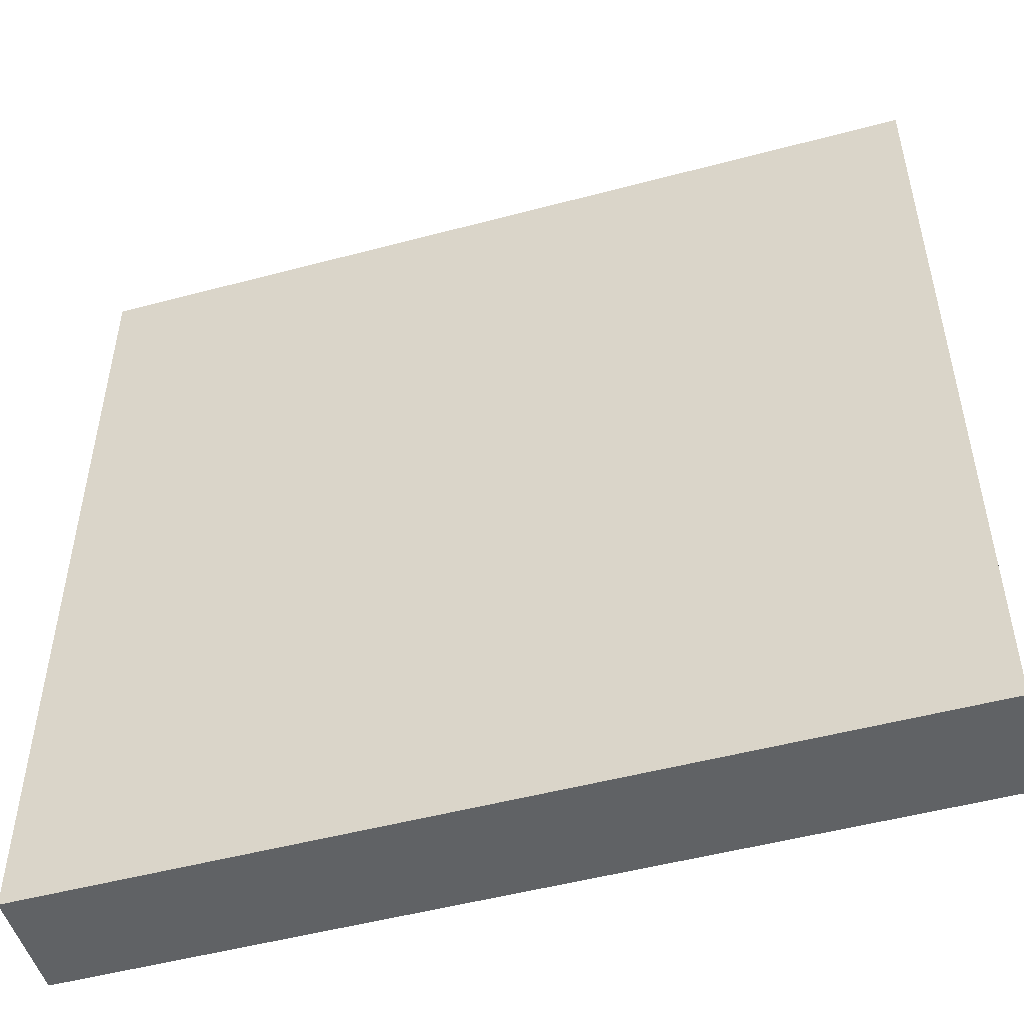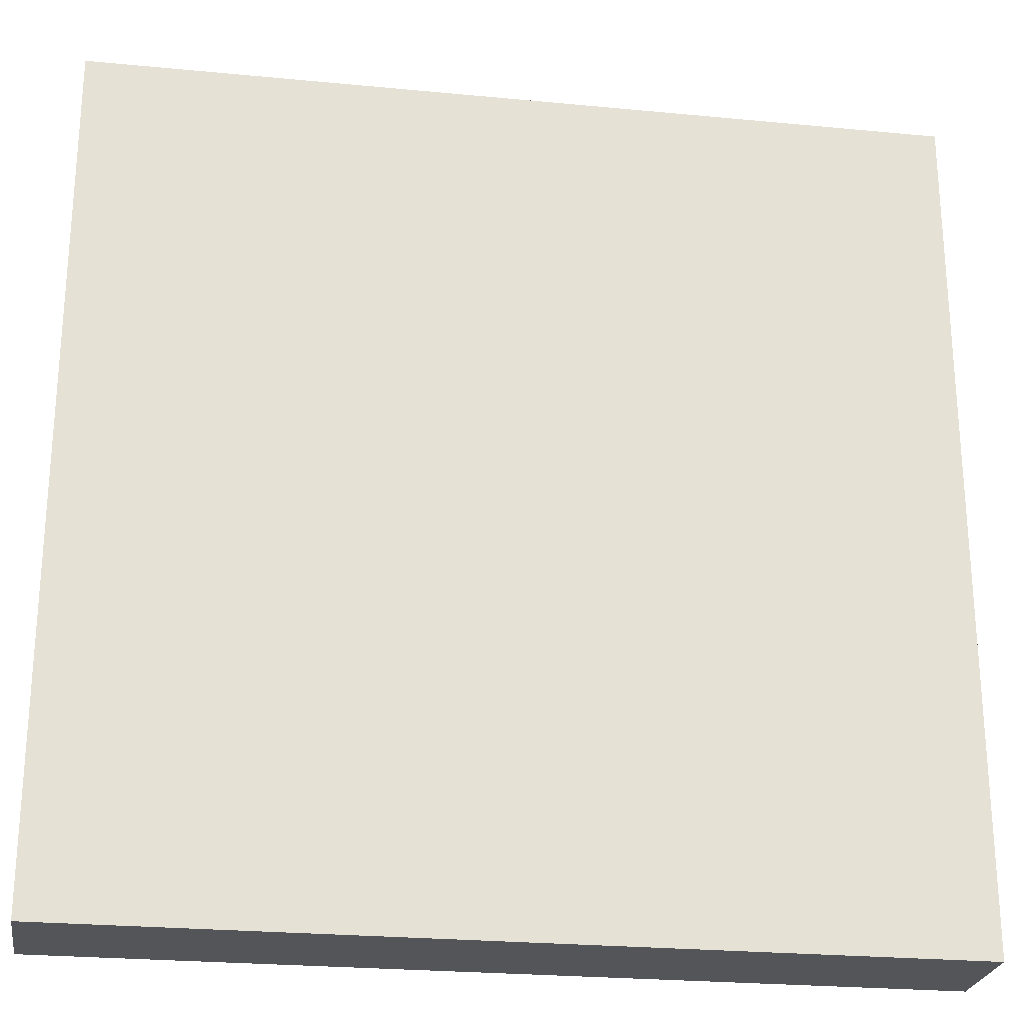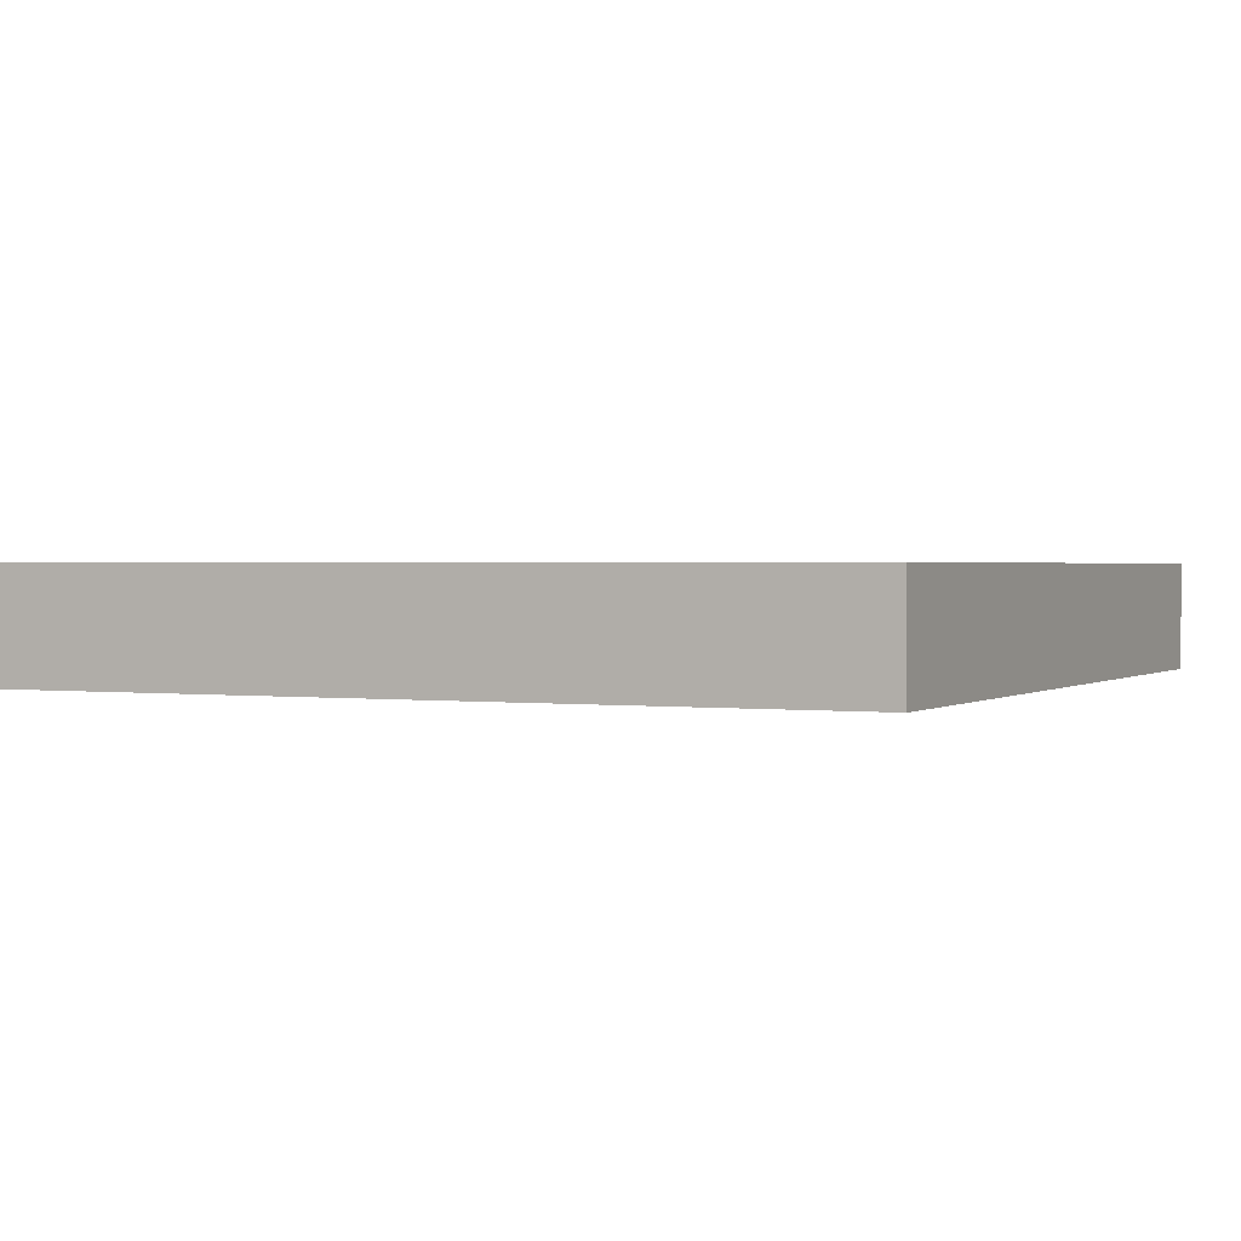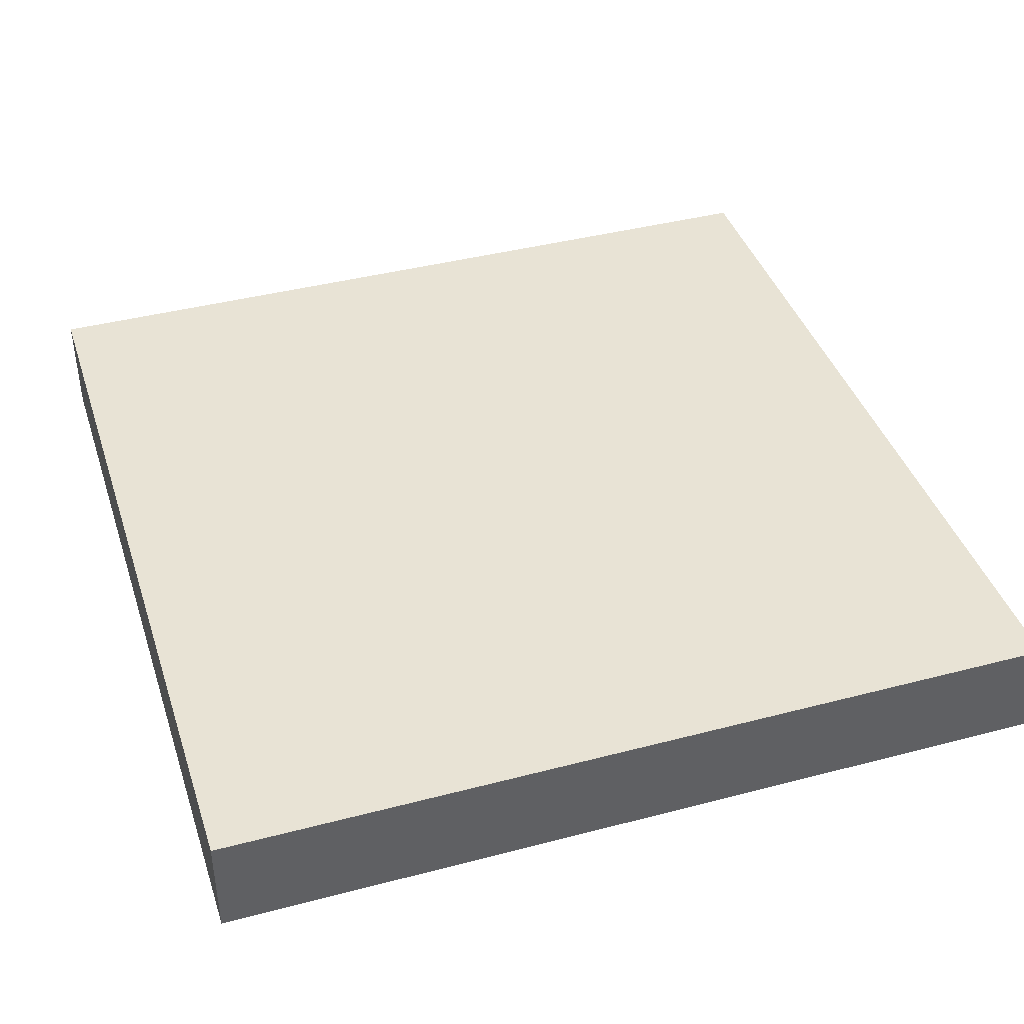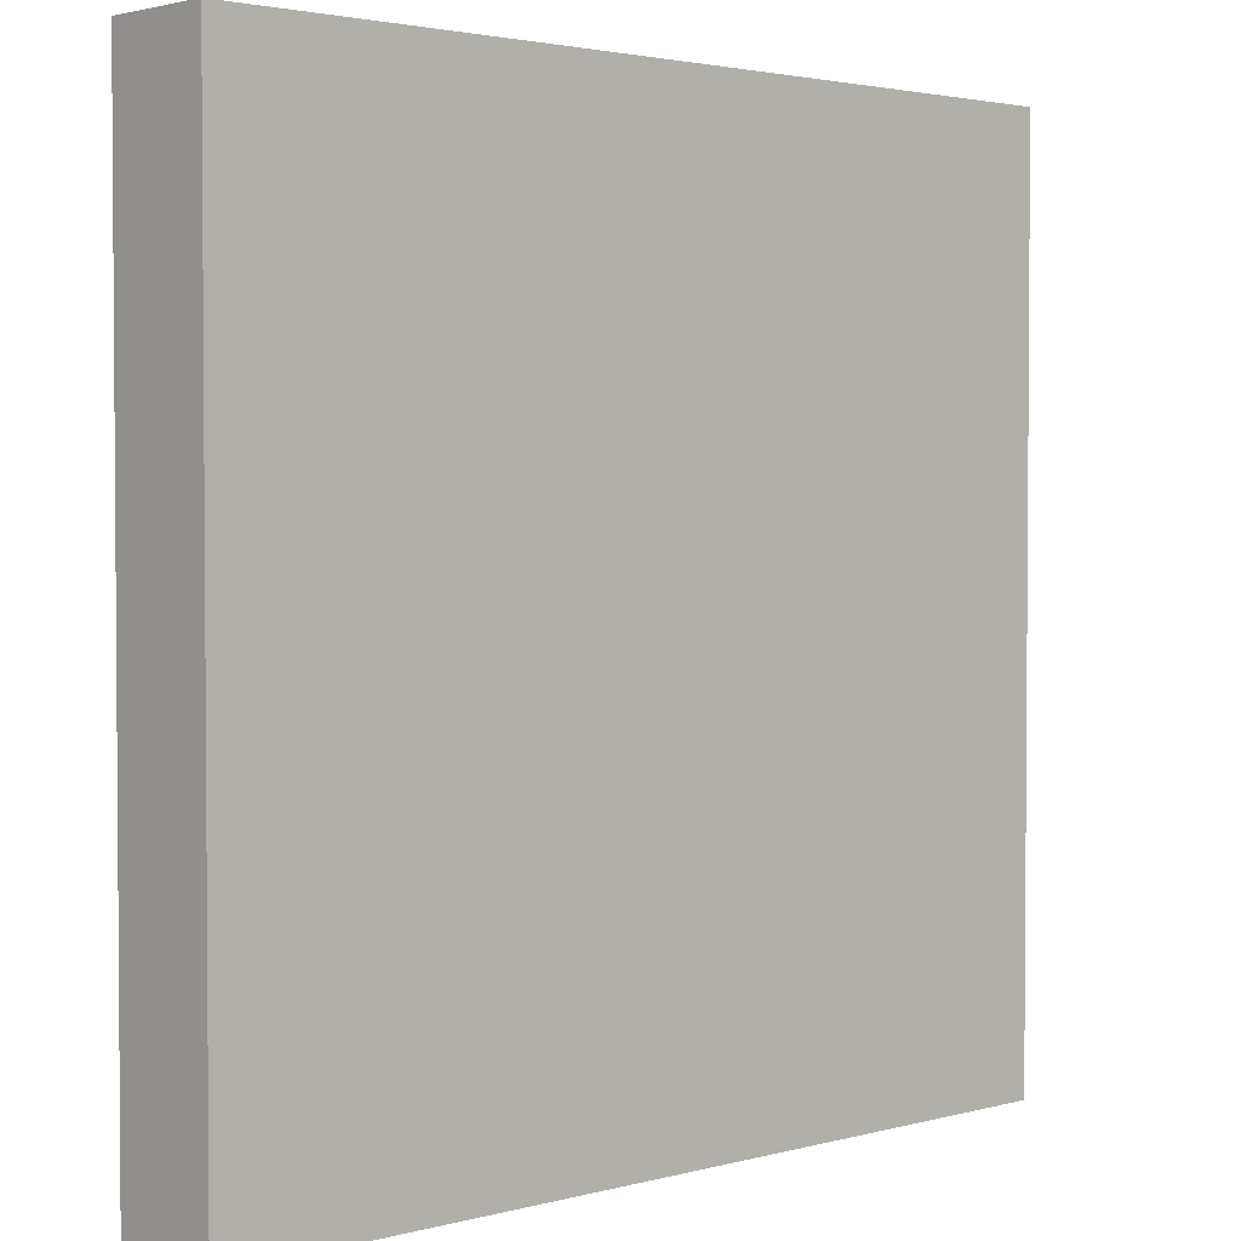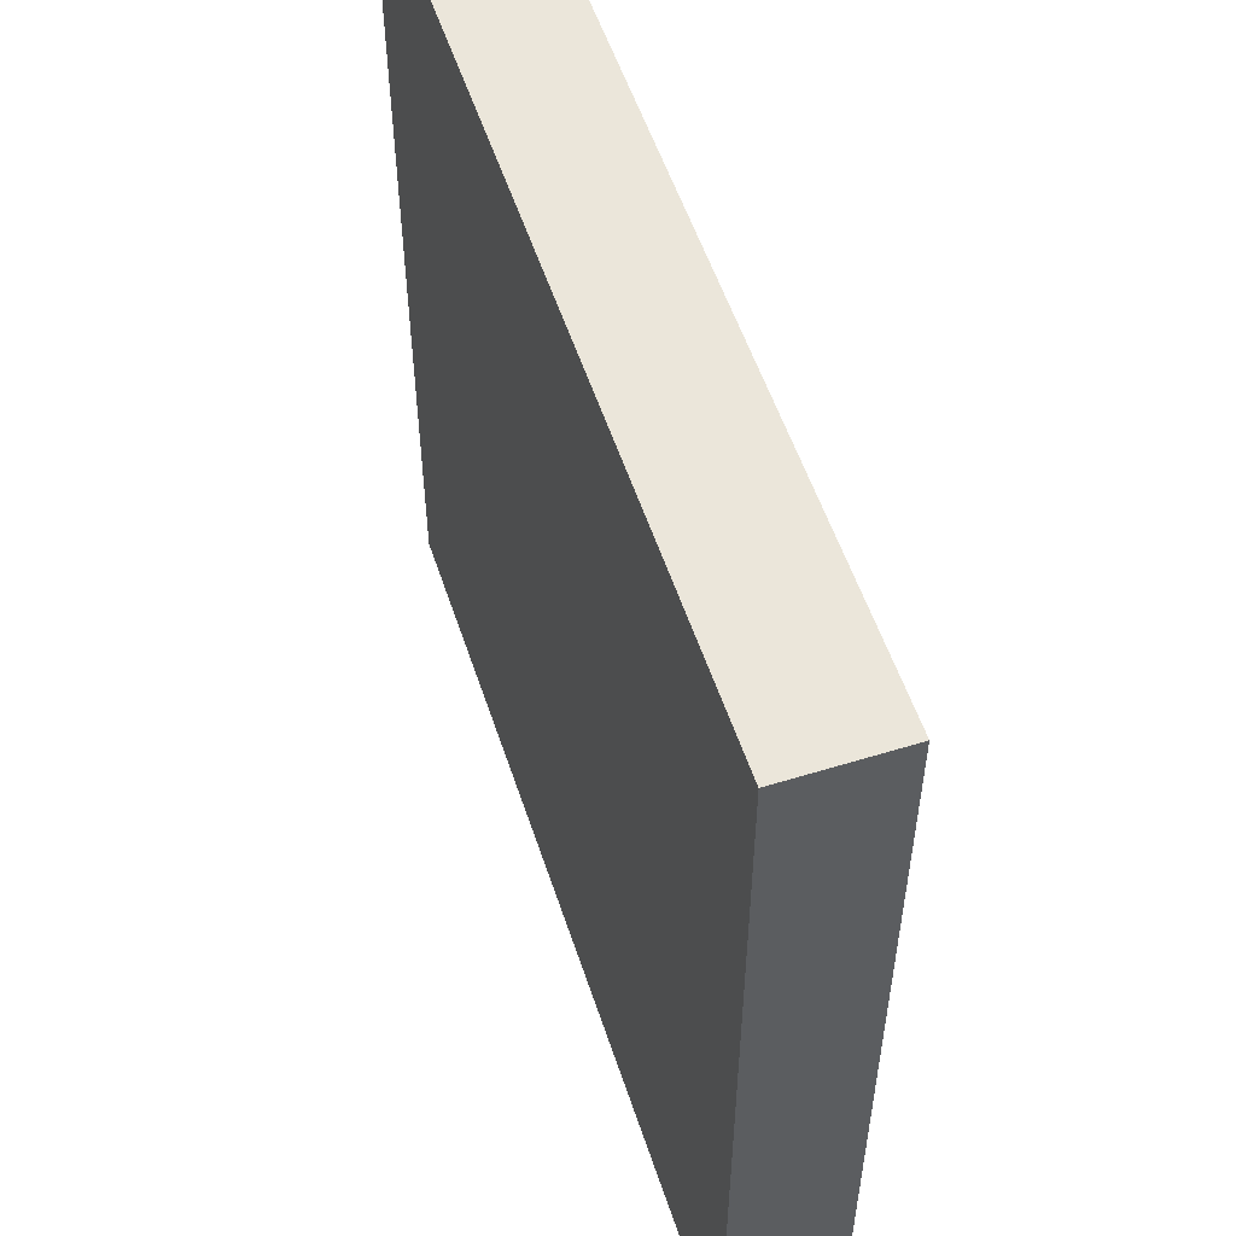
<metadata>
{"format":"obj","ext":"obj","renderer":"f3d","projection":"perspective","resolution":1024,"background":"white","views":[{"elev":-50.5,"azim":16.3,"up":"+Y"},{"elev":-24.8,"azim":171.1,"up":"+Y"},{"elev":1.2,"azim":-154.6,"up":"+Z"},{"elev":41.0,"azim":-17.7,"up":"+Z"},{"elev":2.6,"azim":-42.8,"up":"+Y"},{"elev":54.8,"azim":71.9,"up":"+Y"}]}
</metadata>
<code>
v -48 89 0
v -48 88 0
v -48 88 1
v -48 89 1
v -47 88 0
v -47 88 1
v -47 89 0
v -47 89 1
v -48 90 0
v -48 90 1
v -47 90 0
v -47 90 1
v -48 91 0
v -48 91 1
v -47 91 0
v -47 91 1
v -48 92 0
v -48 92 1
v -47 92 0
v -47 92 1
v -48 93 0
v -48 93 1
v -47 93 0
v -47 93 1
v -48 94 0
v -48 94 1
v -47 94 0
v -47 94 1
v -48 95 0
v -48 95 1
v -47 95 0
v -47 95 1
v -48 96 0
v -48 96 1
v -47 96 1
v -47 96 0
v -46 88 0
v -46 88 1
v -46 89 0
v -46 89 1
v -46 90 0
v -46 90 1
v -46 91 0
v -46 91 1
v -46 92 0
v -46 92 1
v -46 93 0
v -46 93 1
v -46 94 0
v -46 94 1
v -46 95 0
v -46 95 1
v -46 96 1
v -46 96 0
v -45 88 0
v -45 88 1
v -45 89 0
v -45 89 1
v -45 90 0
v -45 90 1
v -45 91 0
v -45 91 1
v -45 92 0
v -45 92 1
v -45 93 0
v -45 93 1
v -45 94 0
v -45 94 1
v -45 95 0
v -45 95 1
v -45 96 1
v -45 96 0
v -44 88 0
v -44 88 1
v -44 89 0
v -44 89 1
v -44 90 0
v -44 90 1
v -44 91 0
v -44 91 1
v -44 92 0
v -44 92 1
v -44 93 0
v -44 93 1
v -44 94 0
v -44 94 1
v -44 95 0
v -44 95 1
v -44 96 1
v -44 96 0
v -43 88 0
v -43 88 1
v -43 89 0
v -43 89 1
v -43 90 0
v -43 90 1
v -43 91 0
v -43 91 1
v -43 92 0
v -43 92 1
v -43 93 0
v -43 93 1
v -43 94 0
v -43 94 1
v -43 95 0
v -43 95 1
v -43 96 1
v -43 96 0
v -42 88 0
v -42 88 1
v -42 89 0
v -42 89 1
v -42 90 0
v -42 90 1
v -42 91 0
v -42 91 1
v -42 92 0
v -42 92 1
v -42 93 0
v -42 93 1
v -42 94 0
v -42 94 1
v -42 95 0
v -42 95 1
v -42 96 1
v -42 96 0
v -41 88 0
v -41 88 1
v -41 89 0
v -41 89 1
v -41 90 0
v -41 90 1
v -41 91 0
v -41 91 1
v -41 92 0
v -41 92 1
v -41 93 0
v -41 93 1
v -41 94 0
v -41 94 1
v -41 95 0
v -41 95 1
v -41 96 1
v -41 96 0
v -40 89 1
v -40 88 1
v -40 88 0
v -40 89 0
v -40 90 1
v -40 90 0
v -40 91 1
v -40 91 0
v -40 92 1
v -40 92 0
v -40 93 1
v -40 93 0
v -40 94 1
v -40 94 0
v -40 95 1
v -40 95 0
v -40 96 1
v -40 96 0
g 101_Piece2_11_0
f 1 2 3 4
f 3 2 5 6
f 7 5 2 1
f 4 3 6 8
f 9 1 4 10
f 11 7 1 9
f 10 4 8 12
f 13 9 10 14
f 15 11 9 13
f 14 10 12 16
f 17 13 14 18
f 19 15 13 17
f 18 14 16 20
f 21 17 18 22
f 23 19 17 21
f 22 18 20 24
f 25 21 22 26
f 27 23 21 25
f 26 22 24 28
f 29 25 26 30
f 31 27 25 29
f 30 26 28 32
f 33 29 30 34
f 33 34 35 36
f 36 31 29 33
f 34 30 32 35
f 6 5 37 38
f 39 37 5 7
f 8 6 38 40
f 41 39 7 11
f 12 8 40 42
f 43 41 11 15
f 16 12 42 44
f 45 43 15 19
f 20 16 44 46
f 47 45 19 23
f 24 20 46 48
f 49 47 23 27
f 28 24 48 50
f 51 49 27 31
f 32 28 50 52
f 36 35 53 54
f 54 51 31 36
f 35 32 52 53
f 38 37 55 56
f 57 55 37 39
f 40 38 56 58
f 59 57 39 41
f 42 40 58 60
f 61 59 41 43
f 44 42 60 62
f 63 61 43 45
f 46 44 62 64
f 65 63 45 47
f 48 46 64 66
f 67 65 47 49
f 50 48 66 68
f 69 67 49 51
f 52 50 68 70
f 54 53 71 72
f 72 69 51 54
f 53 52 70 71
f 56 55 73 74
f 75 73 55 57
f 58 56 74 76
f 77 75 57 59
f 60 58 76 78
f 79 77 59 61
f 62 60 78 80
f 81 79 61 63
f 64 62 80 82
f 83 81 63 65
f 66 64 82 84
f 85 83 65 67
f 68 66 84 86
f 87 85 67 69
f 70 68 86 88
f 72 71 89 90
f 90 87 69 72
f 71 70 88 89
f 74 73 91 92
f 93 91 73 75
f 76 74 92 94
f 95 93 75 77
f 78 76 94 96
f 97 95 77 79
f 80 78 96 98
f 99 97 79 81
f 82 80 98 100
f 101 99 81 83
f 84 82 100 102
f 103 101 83 85
f 86 84 102 104
f 105 103 85 87
f 88 86 104 106
f 90 89 107 108
f 108 105 87 90
f 89 88 106 107
f 92 91 109 110
f 111 109 91 93
f 94 92 110 112
f 113 111 93 95
f 96 94 112 114
f 115 113 95 97
f 98 96 114 116
f 117 115 97 99
f 100 98 116 118
f 119 117 99 101
f 102 100 118 120
f 121 119 101 103
f 104 102 120 122
f 123 121 103 105
f 106 104 122 124
f 108 107 125 126
f 126 123 105 108
f 107 106 124 125
f 110 109 127 128
f 129 127 109 111
f 112 110 128 130
f 131 129 111 113
f 114 112 130 132
f 133 131 113 115
f 116 114 132 134
f 135 133 115 117
f 118 116 134 136
f 137 135 117 119
f 120 118 136 138
f 139 137 119 121
f 122 120 138 140
f 141 139 121 123
f 124 122 140 142
f 126 125 143 144
f 144 141 123 126
f 125 124 142 143
f 145 146 147 148
f 128 127 147 146
f 148 147 127 129
f 130 128 146 145
f 149 145 148 150
f 150 148 129 131
f 132 130 145 149
f 151 149 150 152
f 152 150 131 133
f 134 132 149 151
f 153 151 152 154
f 154 152 133 135
f 136 134 151 153
f 155 153 154 156
f 156 154 135 137
f 138 136 153 155
f 157 155 156 158
f 158 156 137 139
f 140 138 155 157
f 159 157 158 160
f 160 158 139 141
f 142 140 157 159
f 161 159 160 162
f 144 143 161 162
f 162 160 141 144
f 143 142 159 161

</code>
